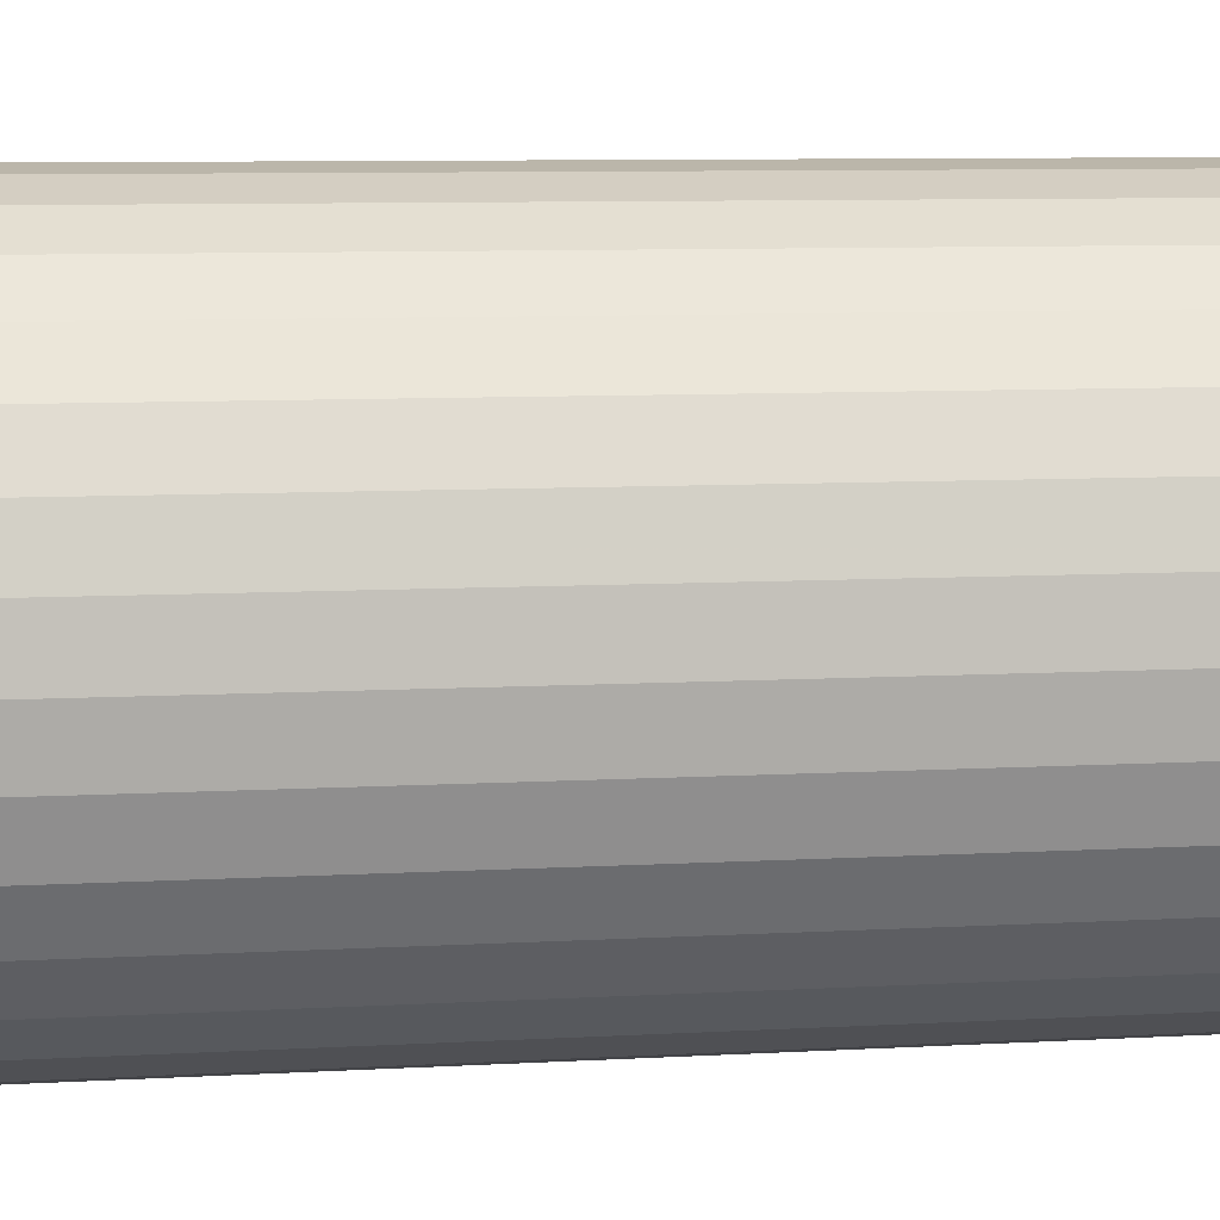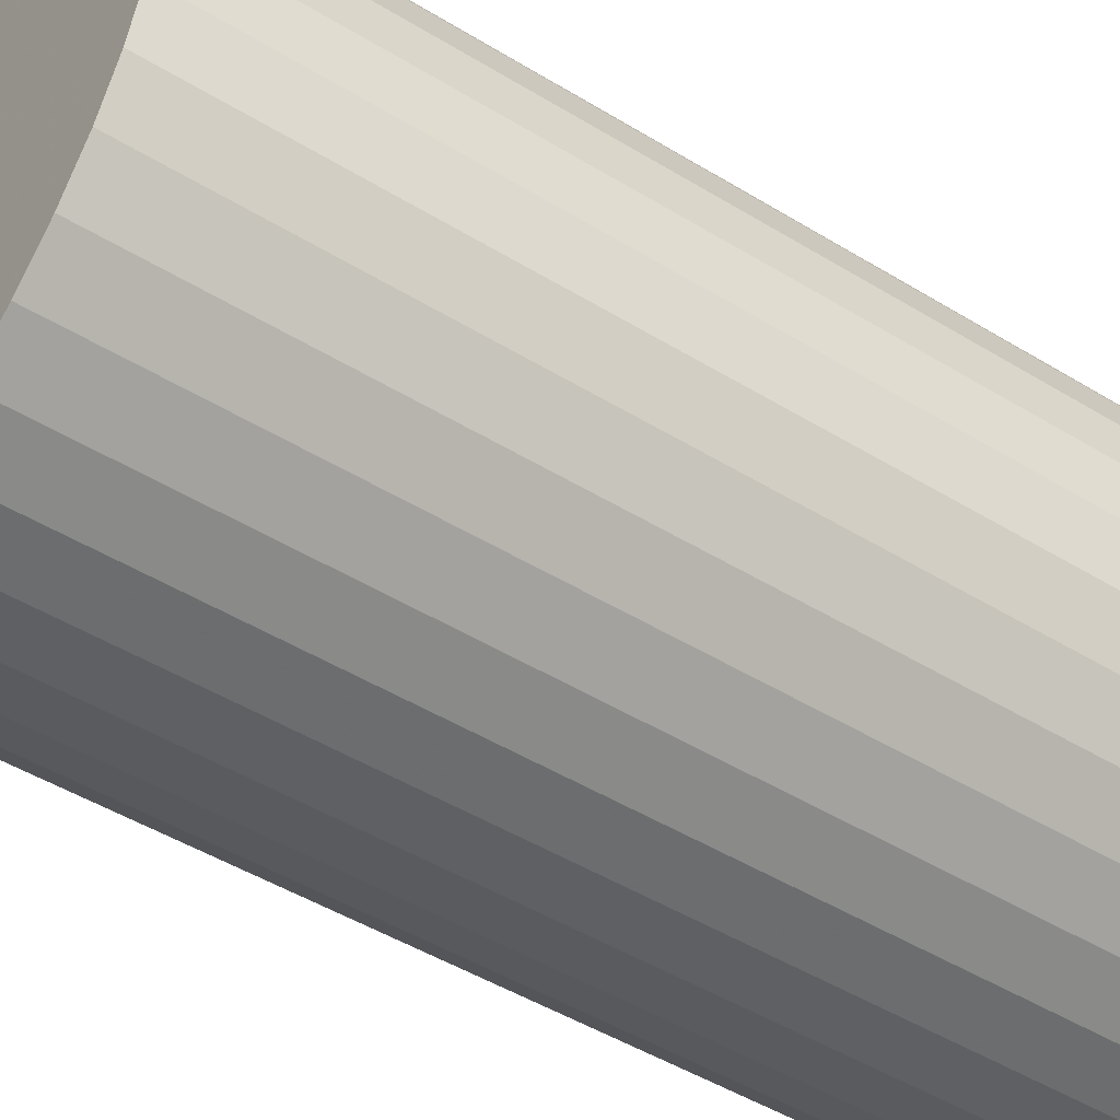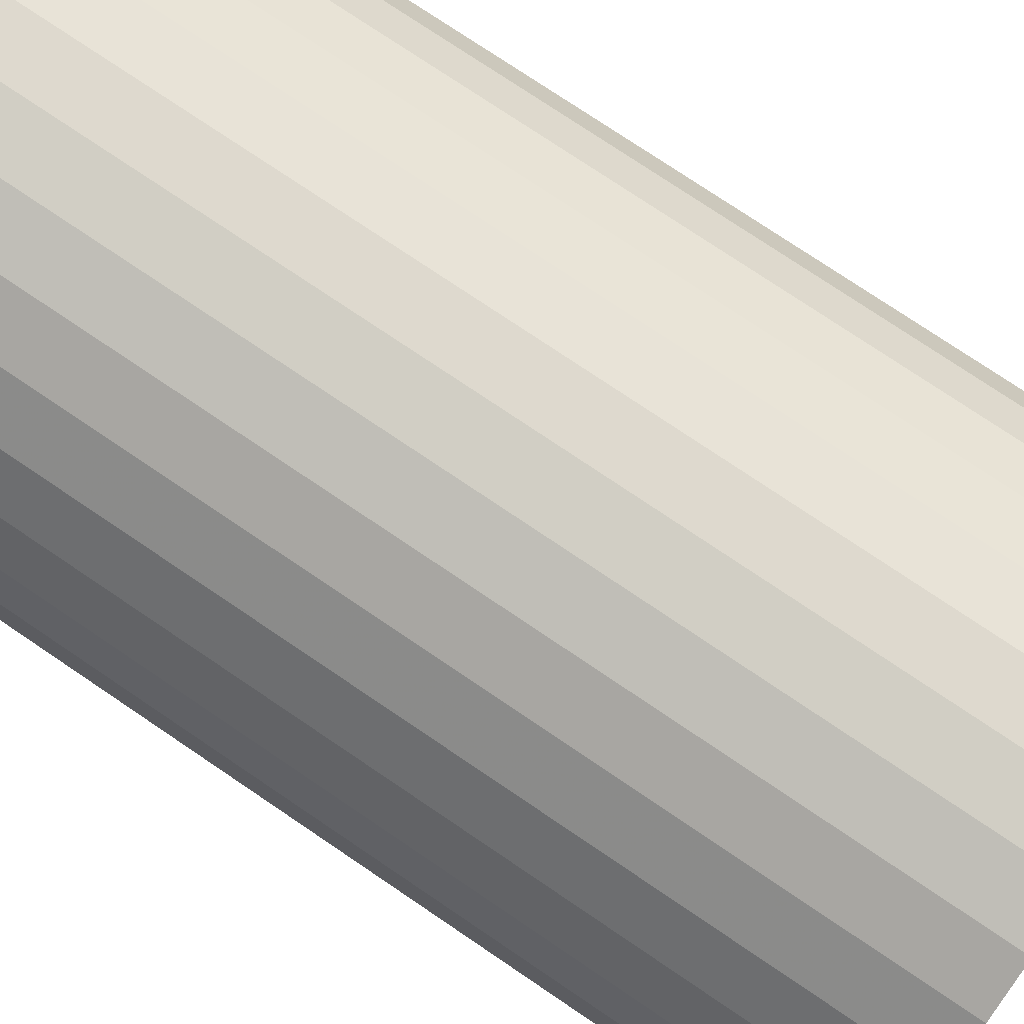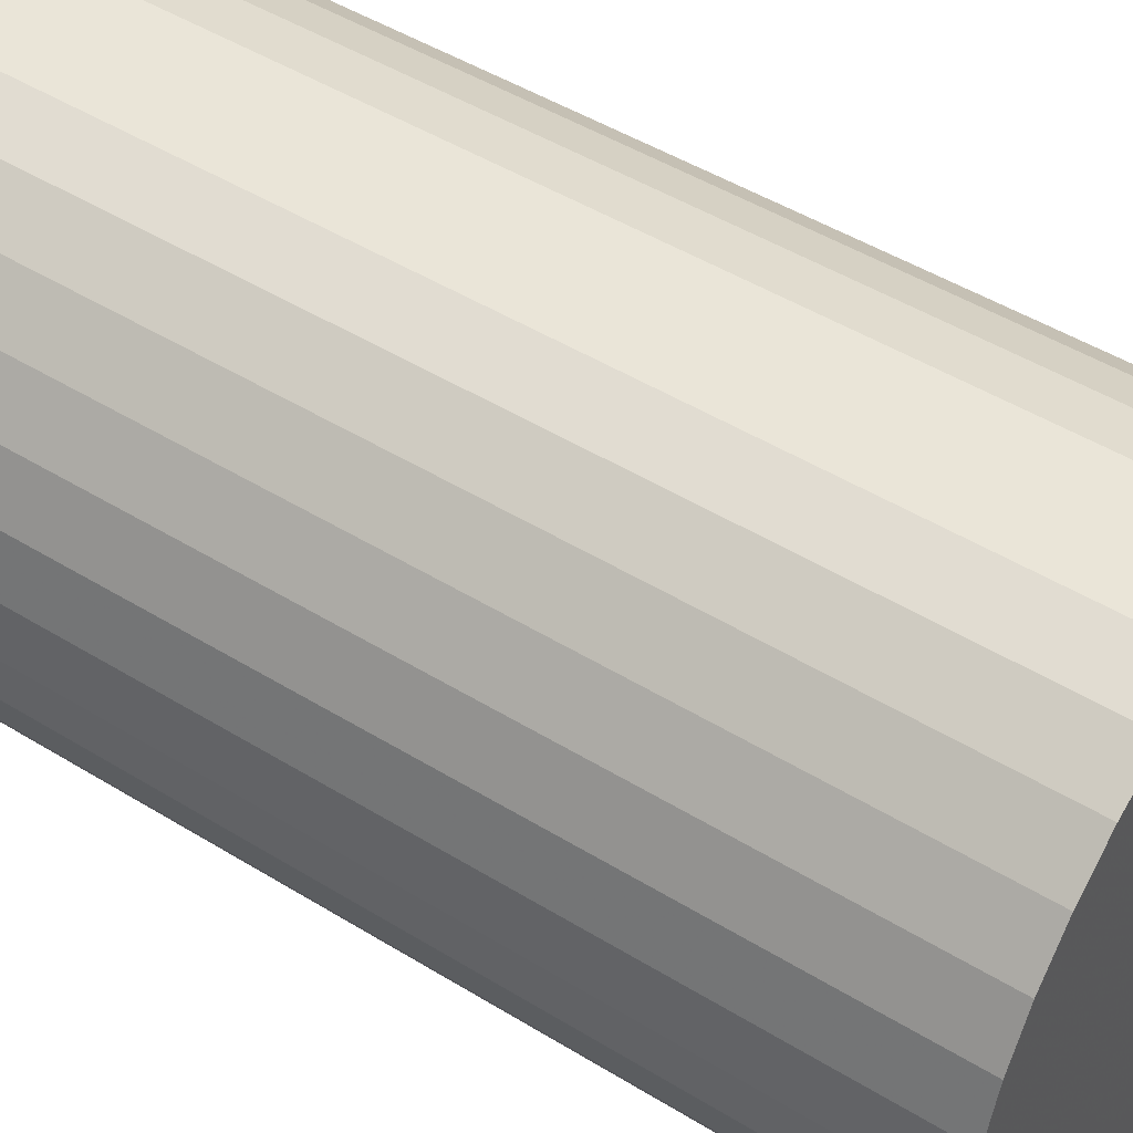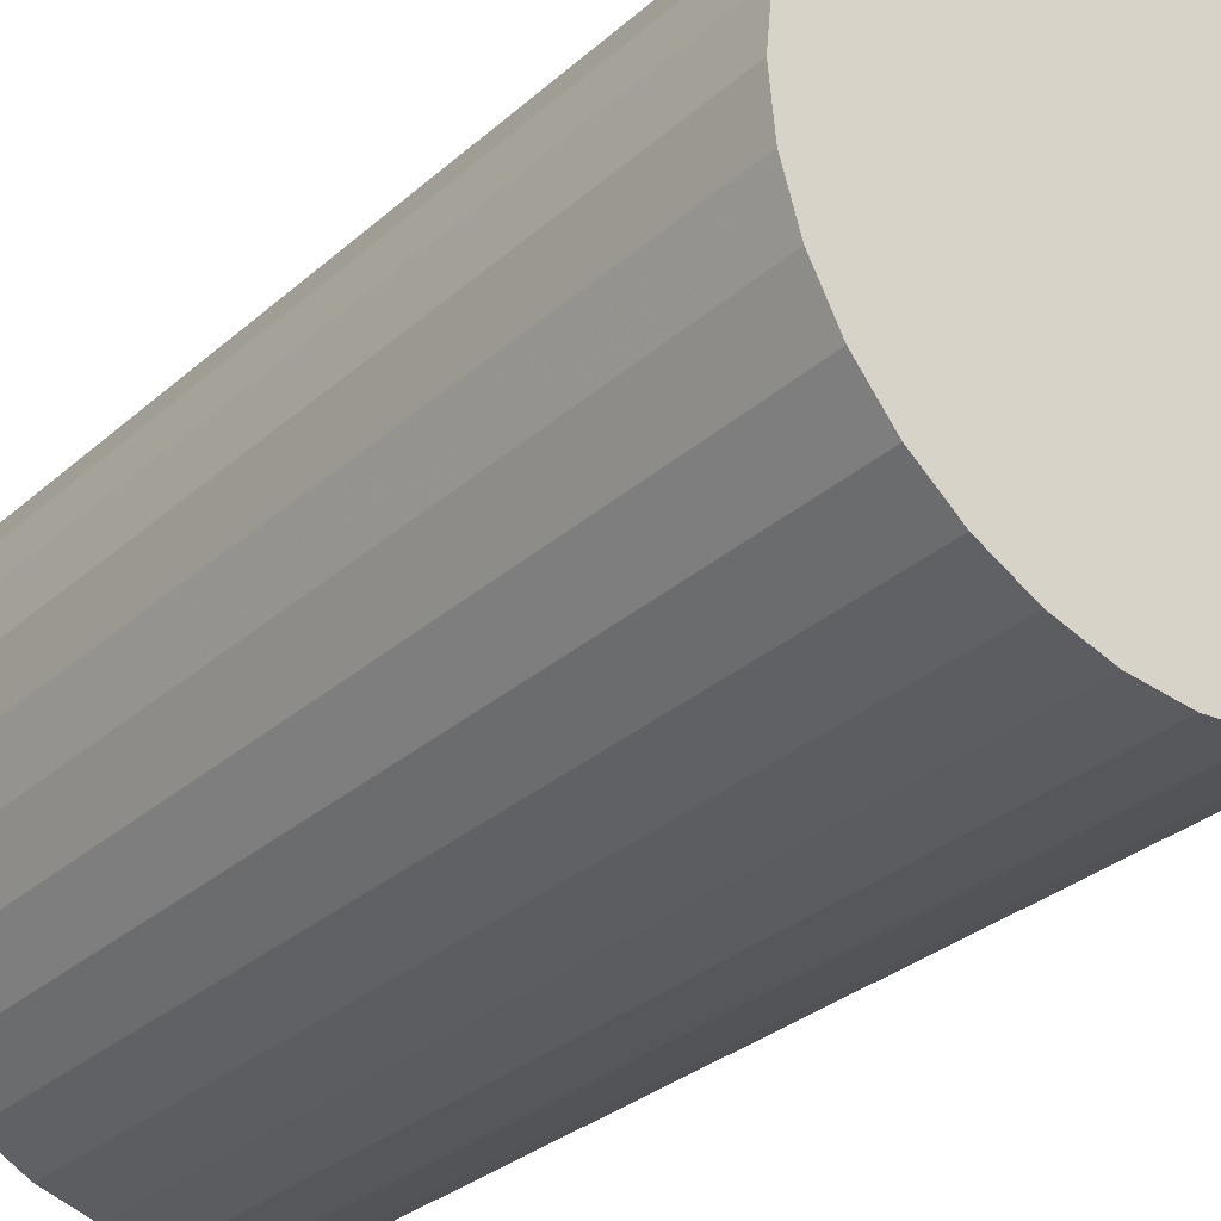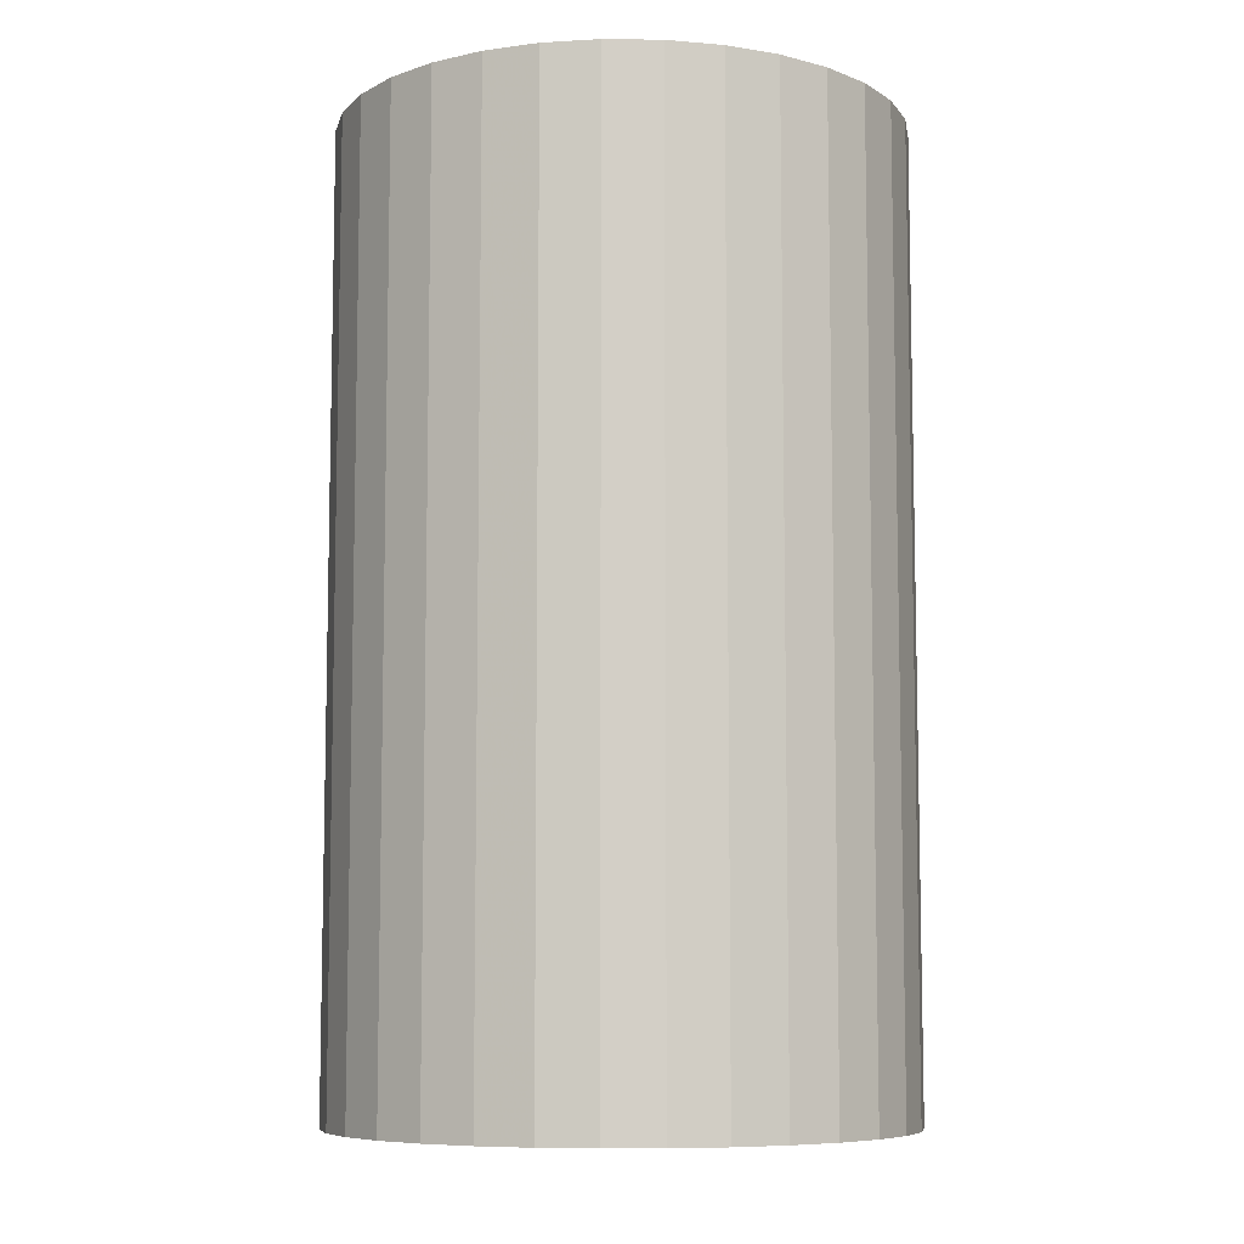
<metadata>
{"format":"obj","ext":"obj","renderer":"f3d","projection":"perspective","resolution":1024,"background":"white","views":[{"elev":8.3,"azim":81.0,"up":"+Y"},{"elev":-48.9,"azim":-124.1,"up":"+Y"},{"elev":76.8,"azim":-56.0,"up":"+Y"},{"elev":48.2,"azim":-55.5,"up":"+Y"},{"elev":-30.7,"azim":-38.7,"up":"+Y"},{"elev":-7.9,"azim":-63.8,"up":"+Z"}]}
</metadata>
<code>
v 0 0 -0.03475
v 0.02048 0 -0.03475
v 0.02048 0 0.03475
v 0 0 0.03475
v 0.02009 0.003996 -0.03475
v 0.02009 0.003996 0.03475
v 0.01892 0.007839 -0.03475
v 0.01892 0.007839 0.03475
v 0.01703 0.01138 -0.03475
v 0.01703 0.01138 0.03475
v 0.01448 0.01448 -0.03475
v 0.01448 0.01448 0.03475
v 0.01138 0.01703 -0.03475
v 0.01138 0.01703 0.03475
v 0.007839 0.01892 -0.03475
v 0.007839 0.01892 0.03475
v 0.003996 0.02009 -0.03475
v 0.003996 0.02009 0.03475
v 0 0.02048 -0.03475
v 0 0.02048 0.03475
v -0.003996 0.02009 -0.03475
v -0.003996 0.02009 0.03475
v -0.007839 0.01892 -0.03475
v -0.007839 0.01892 0.03475
v -0.01138 0.01703 -0.03475
v -0.01138 0.01703 0.03475
v -0.01448 0.01448 -0.03475
v -0.01448 0.01448 0.03475
v -0.01703 0.01138 -0.03475
v -0.01703 0.01138 0.03475
v -0.01892 0.007839 -0.03475
v -0.01892 0.007839 0.03475
v -0.02009 0.003996 -0.03475
v -0.02009 0.003996 0.03475
v -0.02048 0 -0.03475
v -0.02048 0 0.03475
v -0.02009 -0.003996 -0.03475
v -0.02009 -0.003996 0.03475
v -0.01892 -0.007839 -0.03475
v -0.01892 -0.007839 0.03475
v -0.01703 -0.01138 -0.03475
v -0.01703 -0.01138 0.03475
v -0.01448 -0.01448 -0.03475
v -0.01448 -0.01448 0.03475
v -0.01138 -0.01703 -0.03475
v -0.01138 -0.01703 0.03475
v -0.007839 -0.01892 -0.03475
v -0.007839 -0.01892 0.03475
v -0.003996 -0.02009 -0.03475
v -0.003996 -0.02009 0.03475
v -0 -0.02048 -0.03475
v -0 -0.02048 0.03475
v 0.003996 -0.02009 -0.03475
v 0.003996 -0.02009 0.03475
v 0.007839 -0.01892 -0.03475
v 0.007839 -0.01892 0.03475
v 0.01138 -0.01703 -0.03475
v 0.01138 -0.01703 0.03475
v 0.01448 -0.01448 -0.03475
v 0.01448 -0.01448 0.03475
v 0.01703 -0.01138 -0.03475
v 0.01703 -0.01138 0.03475
v 0.01892 -0.007839 -0.03475
v 0.01892 -0.007839 0.03475
v 0.02009 -0.003996 -0.03475
v 0.02009 -0.003996 0.03475
f 2 1 5
f 2 5 3
f 3 5 6
f 3 6 4
f 5 1 7
f 5 7 6
f 6 7 8
f 6 8 4
f 7 1 9
f 7 9 8
f 8 9 10
f 8 10 4
f 9 1 11
f 9 11 10
f 10 11 12
f 10 12 4
f 11 1 13
f 11 13 12
f 12 13 14
f 12 14 4
f 13 1 15
f 13 15 14
f 14 15 16
f 14 16 4
f 15 1 17
f 15 17 16
f 16 17 18
f 16 18 4
f 17 1 19
f 17 19 18
f 18 19 20
f 18 20 4
f 19 1 21
f 19 21 20
f 20 21 22
f 20 22 4
f 21 1 23
f 21 23 22
f 22 23 24
f 22 24 4
f 23 1 25
f 23 25 24
f 24 25 26
f 24 26 4
f 25 1 27
f 25 27 26
f 26 27 28
f 26 28 4
f 27 1 29
f 27 29 28
f 28 29 30
f 28 30 4
f 29 1 31
f 29 31 30
f 30 31 32
f 30 32 4
f 31 1 33
f 31 33 32
f 32 33 34
f 32 34 4
f 33 1 35
f 33 35 34
f 34 35 36
f 34 36 4
f 35 1 37
f 35 37 36
f 36 37 38
f 36 38 4
f 37 1 39
f 37 39 38
f 38 39 40
f 38 40 4
f 39 1 41
f 39 41 40
f 40 41 42
f 40 42 4
f 41 1 43
f 41 43 42
f 42 43 44
f 42 44 4
f 43 1 45
f 43 45 44
f 44 45 46
f 44 46 4
f 45 1 47
f 45 47 46
f 46 47 48
f 46 48 4
f 47 1 49
f 47 49 48
f 48 49 50
f 48 50 4
f 49 1 51
f 49 51 50
f 50 51 52
f 50 52 4
f 51 1 53
f 51 53 52
f 52 53 54
f 52 54 4
f 53 1 55
f 53 55 54
f 54 55 56
f 54 56 4
f 55 1 57
f 55 57 56
f 56 57 58
f 56 58 4
f 57 1 59
f 57 59 58
f 58 59 60
f 58 60 4
f 59 1 61
f 59 61 60
f 60 61 62
f 60 62 4
f 61 1 63
f 61 63 62
f 62 63 64
f 62 64 4
f 63 1 65
f 63 65 64
f 64 65 66
f 64 66 4
f 65 1 2
f 65 2 66
f 66 2 3
f 66 3 4

</code>
